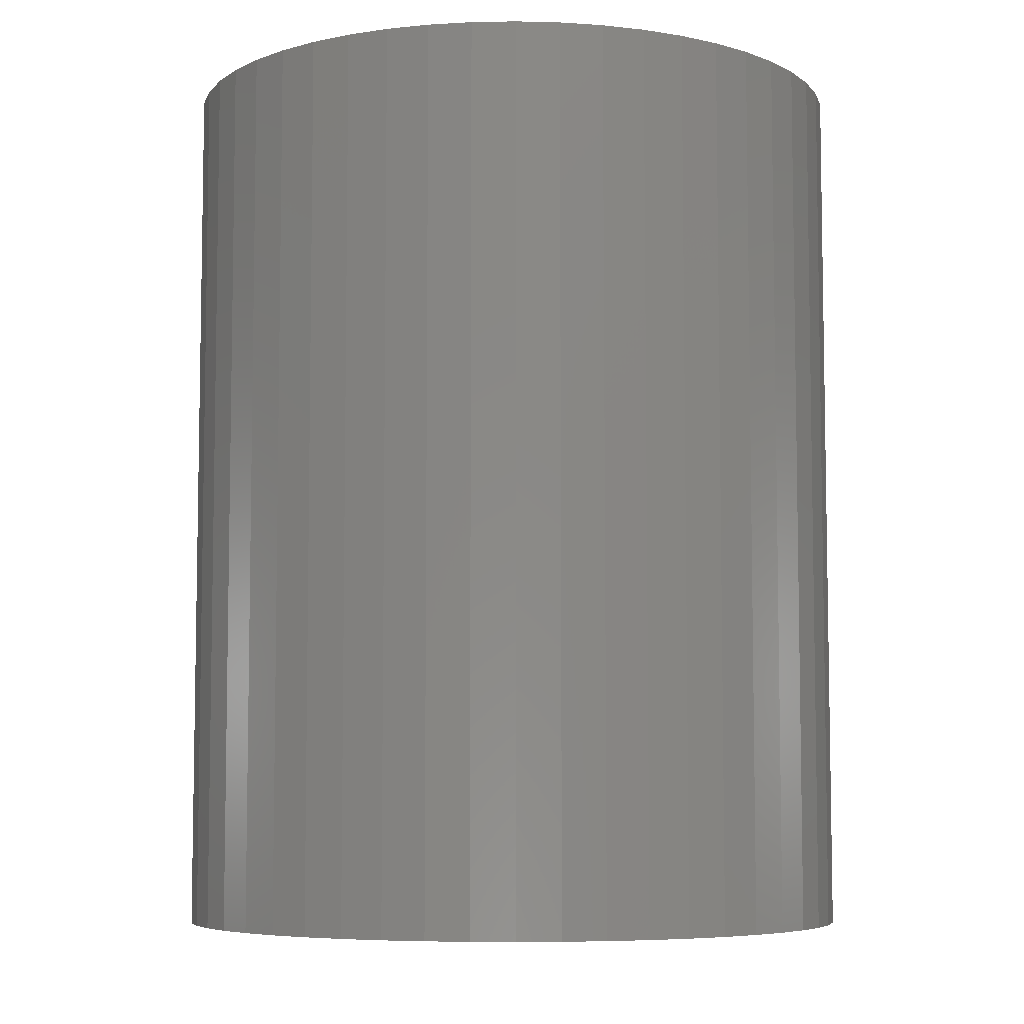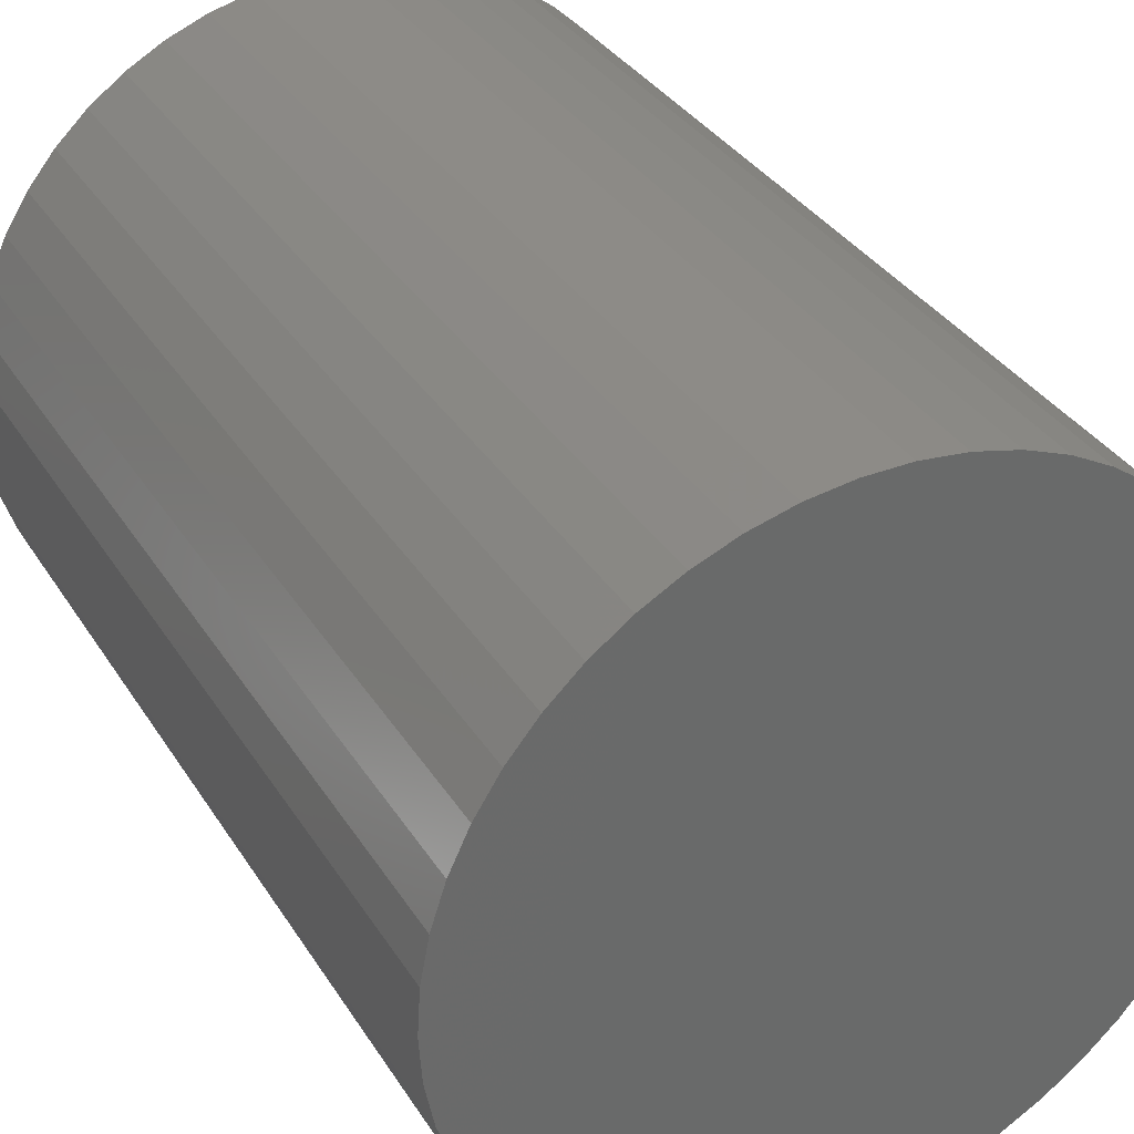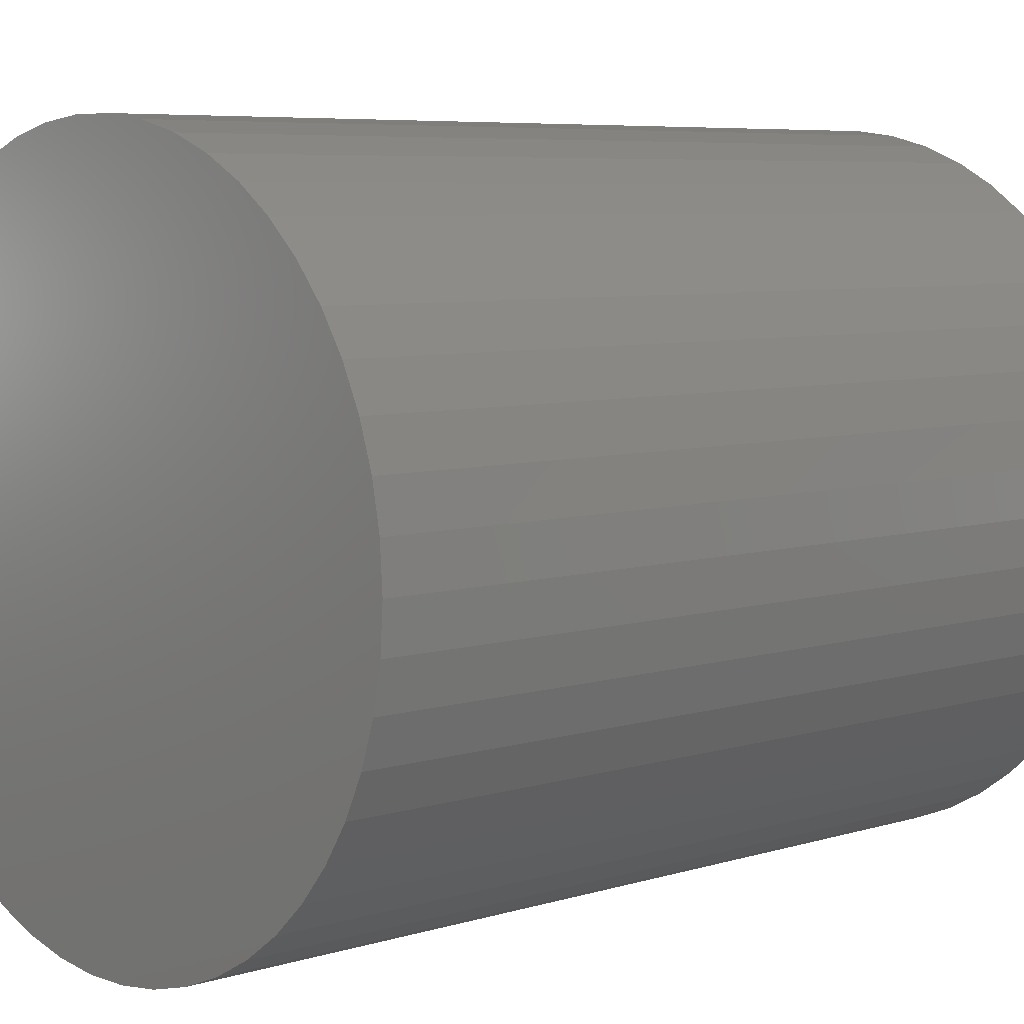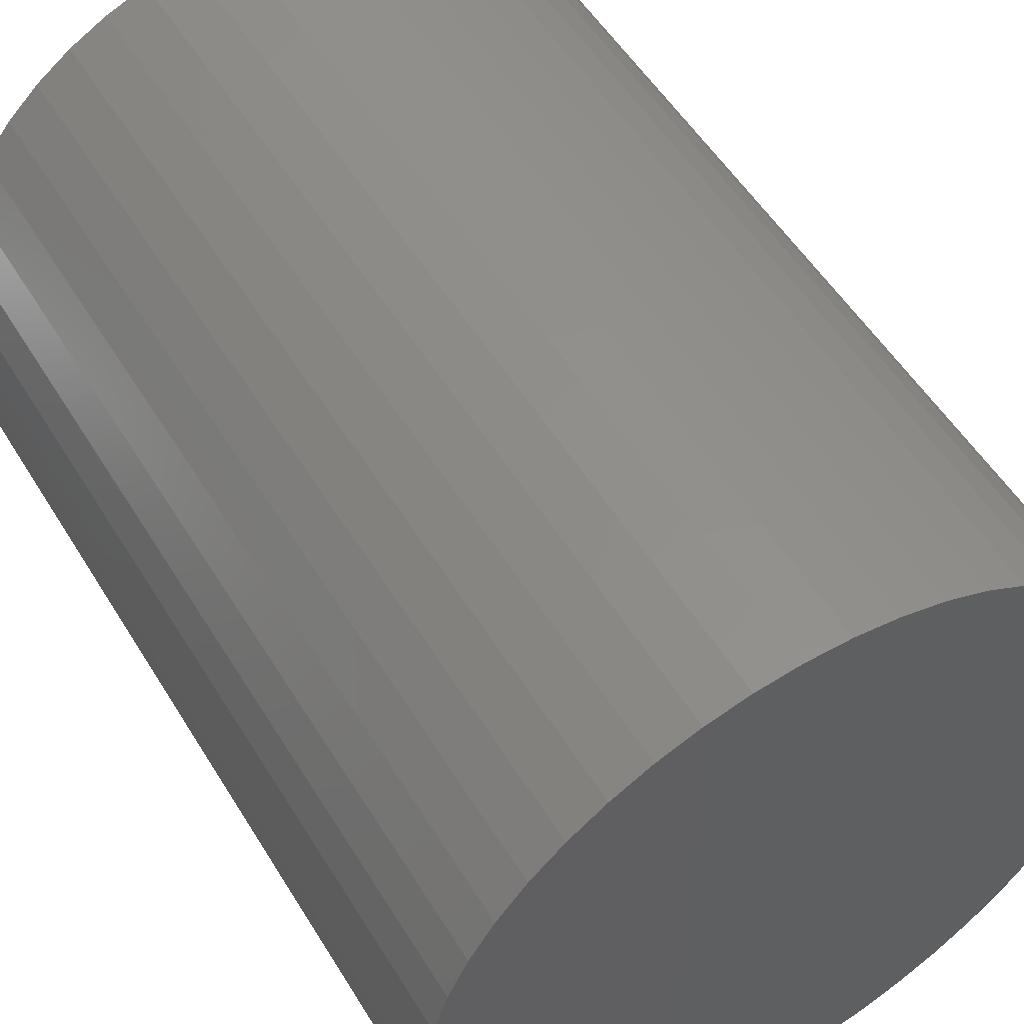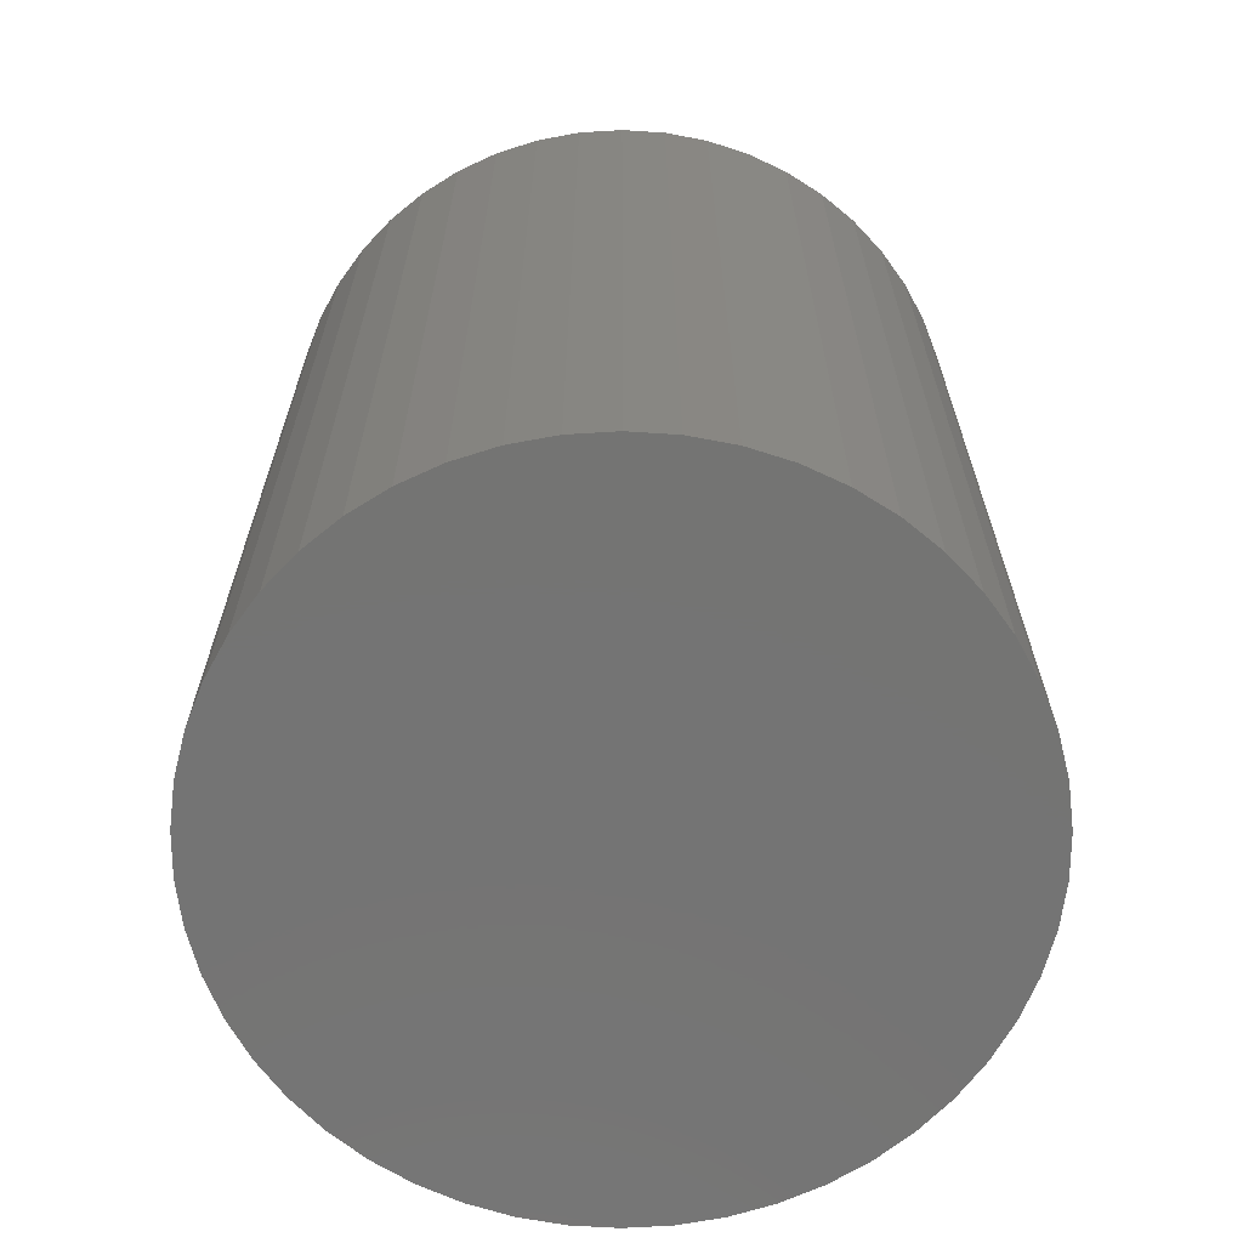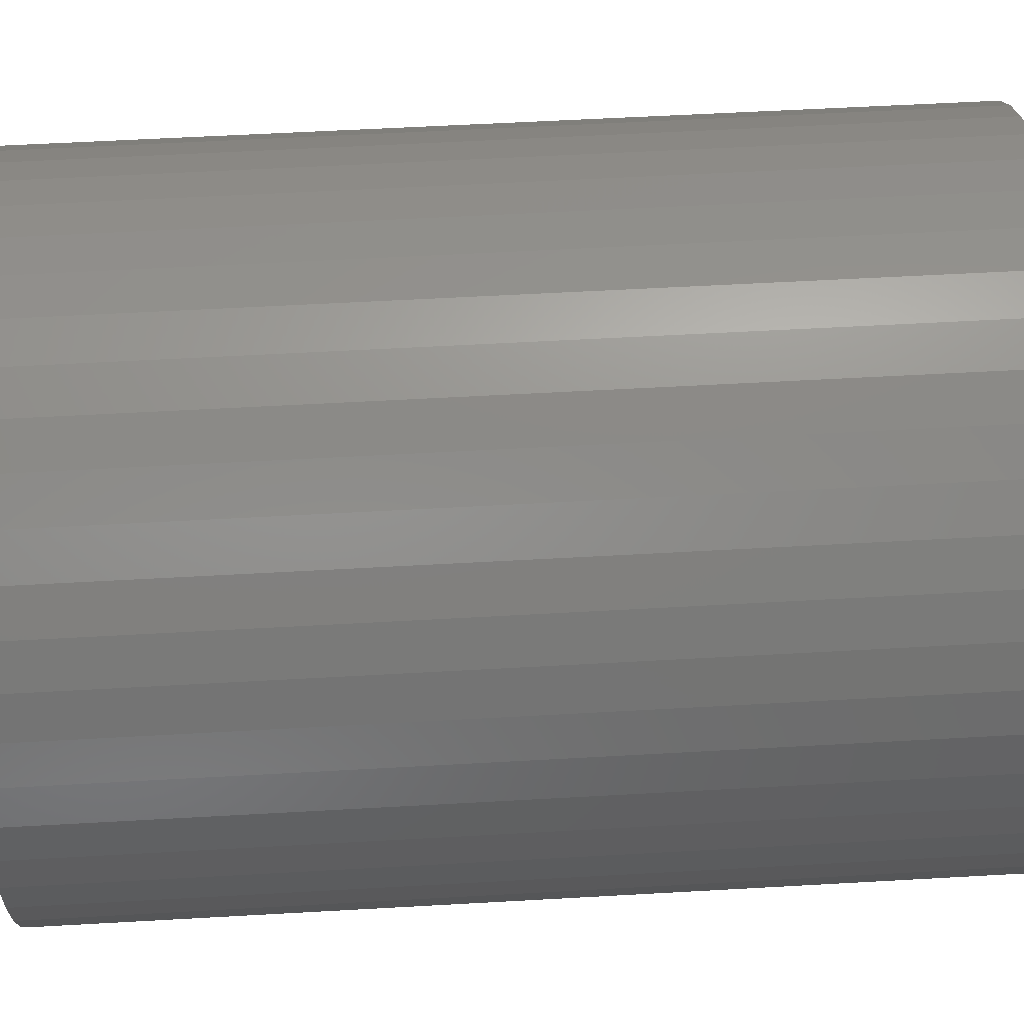
<metadata>
{"format":"stl","ext":"stl","renderer":"f3d","projection":"perspective","resolution":1024,"background":"white","views":[{"elev":-6.5,"azim":-69.0,"up":"+Z"},{"elev":34.3,"azim":152.3,"up":"+Y"},{"elev":6.3,"azim":47.1,"up":"+Y"},{"elev":53.2,"azim":149.2,"up":"+Y"},{"elev":-66.2,"azim":-3.7,"up":"+Z"},{"elev":56.6,"azim":-93.4,"up":"+Y"}]}
</metadata>
<code>
# stl→obj: 100 verts, 196 faces
v 21.35 0 27.5
v 21.18 2.676 -27.5
v 21.18 2.676 27.5
v 21.35 0 -27.5
v 20.68 5.31 -27.5
v 20.68 5.31 27.5
v -21.35 0 -27.5
v -21.18 2.676 27.5
v -21.18 2.676 -27.5
v -21.35 0 27.5
v 1.341 21.31 -27.5
v -1.341 21.31 27.5
v 1.341 21.31 27.5
v -1.341 21.31 -27.5
v 21.18 -2.676 -27.5
v 20.68 -5.31 -27.5
v 19.85 -7.859 -27.5
v 19.85 7.859 -27.5
v 18.71 -10.29 -27.5
v 18.71 10.29 -27.5
v 17.27 -12.55 -27.5
v 17.27 12.55 -27.5
v 15.56 -14.62 -27.5
v 15.56 14.62 -27.5
v 13.61 -16.45 -27.5
v 13.61 16.45 -27.5
v 11.44 -18.03 -27.5
v 11.44 18.03 -27.5
v 9.09 -19.32 -27.5
v 9.09 19.32 -27.5
v 6.598 -20.31 -27.5
v 6.598 20.31 -27.5
v 4.001 -20.97 -27.5
v 4.001 20.97 -27.5
v 1.341 -21.31 -27.5
v -1.341 -21.31 -27.5
v -4.001 -20.97 -27.5
v -4.001 20.97 -27.5
v -6.598 -20.31 -27.5
v -6.598 20.31 -27.5
v -9.09 -19.32 -27.5
v -9.09 19.32 -27.5
v -11.44 -18.03 -27.5
v -11.44 18.03 -27.5
v -13.61 -16.45 -27.5
v -13.61 16.45 -27.5
v -15.56 -14.62 -27.5
v -15.56 14.62 -27.5
v -17.27 -12.55 -27.5
v -17.27 12.55 -27.5
v -18.71 -10.29 -27.5
v -18.71 10.29 -27.5
v -19.85 -7.859 -27.5
v -19.85 7.859 -27.5
v -20.68 -5.31 -27.5
v -20.68 5.31 -27.5
v -21.18 -2.676 -27.5
v 13.61 16.45 27.5
v 15.56 14.62 27.5
v -15.56 14.62 27.5
v -13.61 16.45 27.5
v 21.18 -2.676 27.5
v 20.68 -5.31 27.5
v 19.85 7.859 27.5
v 19.85 -7.859 27.5
v 18.71 10.29 27.5
v 18.71 -10.29 27.5
v 17.27 12.55 27.5
v 17.27 -12.55 27.5
v 15.56 -14.62 27.5
v 13.61 -16.45 27.5
v 11.44 18.03 27.5
v 11.44 -18.03 27.5
v 9.09 19.32 27.5
v 9.09 -19.32 27.5
v 6.598 20.31 27.5
v 6.598 -20.31 27.5
v 4.001 20.97 27.5
v 4.001 -20.97 27.5
v 1.341 -21.31 27.5
v -1.341 -21.31 27.5
v -4.001 20.97 27.5
v -4.001 -20.97 27.5
v -6.598 20.31 27.5
v -6.598 -20.31 27.5
v -9.09 19.32 27.5
v -9.09 -19.32 27.5
v -11.44 18.03 27.5
v -11.44 -18.03 27.5
v -13.61 -16.45 27.5
v -15.56 -14.62 27.5
v -17.27 12.55 27.5
v -17.27 -12.55 27.5
v -18.71 10.29 27.5
v -18.71 -10.29 27.5
v -19.85 7.859 27.5
v -19.85 -7.859 27.5
v -20.68 5.31 27.5
v -20.68 -5.31 27.5
v -21.18 -2.676 27.5
f 1 2 3
f 2 1 4
f 3 5 6
f 5 3 2
f 7 8 9
f 8 7 10
f 11 12 13
f 12 11 14
f 15 2 4
f 16 2 15
f 16 5 2
f 17 5 16
f 17 18 5
f 19 18 17
f 19 20 18
f 21 20 19
f 21 22 20
f 23 22 21
f 23 24 22
f 25 24 23
f 25 26 24
f 27 26 25
f 27 28 26
f 29 28 27
f 29 30 28
f 31 30 29
f 31 32 30
f 33 32 31
f 33 34 32
f 35 34 33
f 35 11 34
f 36 11 35
f 36 14 11
f 37 14 36
f 37 38 14
f 39 38 37
f 39 40 38
f 41 40 39
f 41 42 40
f 43 42 41
f 43 44 42
f 45 44 43
f 45 46 44
f 47 46 45
f 47 48 46
f 49 48 47
f 49 50 48
f 51 50 49
f 51 52 50
f 53 52 51
f 53 54 52
f 55 54 53
f 55 56 54
f 57 56 55
f 57 9 56
f 9 57 7
f 24 58 59
f 58 24 26
f 46 60 61
f 60 46 48
f 3 62 1
f 6 62 3
f 6 63 62
f 64 63 6
f 64 65 63
f 66 65 64
f 66 67 65
f 68 67 66
f 68 69 67
f 59 69 68
f 59 70 69
f 58 70 59
f 58 71 70
f 72 71 58
f 72 73 71
f 74 73 72
f 74 75 73
f 76 75 74
f 76 77 75
f 78 77 76
f 78 79 77
f 13 79 78
f 13 80 79
f 12 80 13
f 12 81 80
f 82 81 12
f 82 83 81
f 84 83 82
f 84 85 83
f 86 85 84
f 86 87 85
f 88 87 86
f 88 89 87
f 61 89 88
f 61 90 89
f 60 90 61
f 60 91 90
f 92 91 60
f 92 93 91
f 94 93 92
f 94 95 93
f 96 95 94
f 96 97 95
f 98 97 96
f 98 99 97
f 8 99 98
f 8 100 99
f 100 8 10
f 40 86 84
f 86 40 42
f 69 19 67
f 19 69 21
f 64 20 66
f 20 64 18
f 30 76 74
f 76 30 32
f 28 74 72
f 74 28 30
f 54 94 52
f 94 54 96
f 38 84 82
f 84 38 40
f 51 97 53
f 97 51 95
f 35 79 80
f 79 35 33
f 31 75 77
f 75 31 29
f 66 22 68
f 22 66 20
f 32 78 76
f 78 32 34
f 26 72 58
f 72 26 28
f 52 92 50
f 92 52 94
f 50 60 48
f 60 50 92
f 56 96 54
f 96 56 98
f 42 88 86
f 88 42 44
f 14 82 12
f 82 14 38
f 62 4 1
f 4 62 15
f 29 73 75
f 73 29 27
f 63 15 62
f 15 63 16
f 53 99 55
f 99 53 97
f 57 10 7
f 10 57 100
f 36 80 81
f 80 36 35
f 6 18 64
f 18 6 5
f 68 24 59
f 24 68 22
f 34 13 78
f 13 34 11
f 9 98 56
f 98 9 8
f 44 61 88
f 61 44 46
f 70 21 69
f 21 70 23
f 67 17 65
f 17 67 19
f 41 85 87
f 85 41 39
f 47 93 49
f 93 47 91
f 33 77 79
f 77 33 31
f 25 70 71
f 70 25 23
f 27 71 73
f 71 27 25
f 65 16 63
f 16 65 17
f 37 81 83
f 81 37 36
f 47 90 91
f 90 47 45
f 49 95 51
f 95 49 93
f 55 100 57
f 100 55 99
f 45 89 90
f 89 45 43
f 39 83 85
f 83 39 37
f 43 87 89
f 87 43 41

</code>
